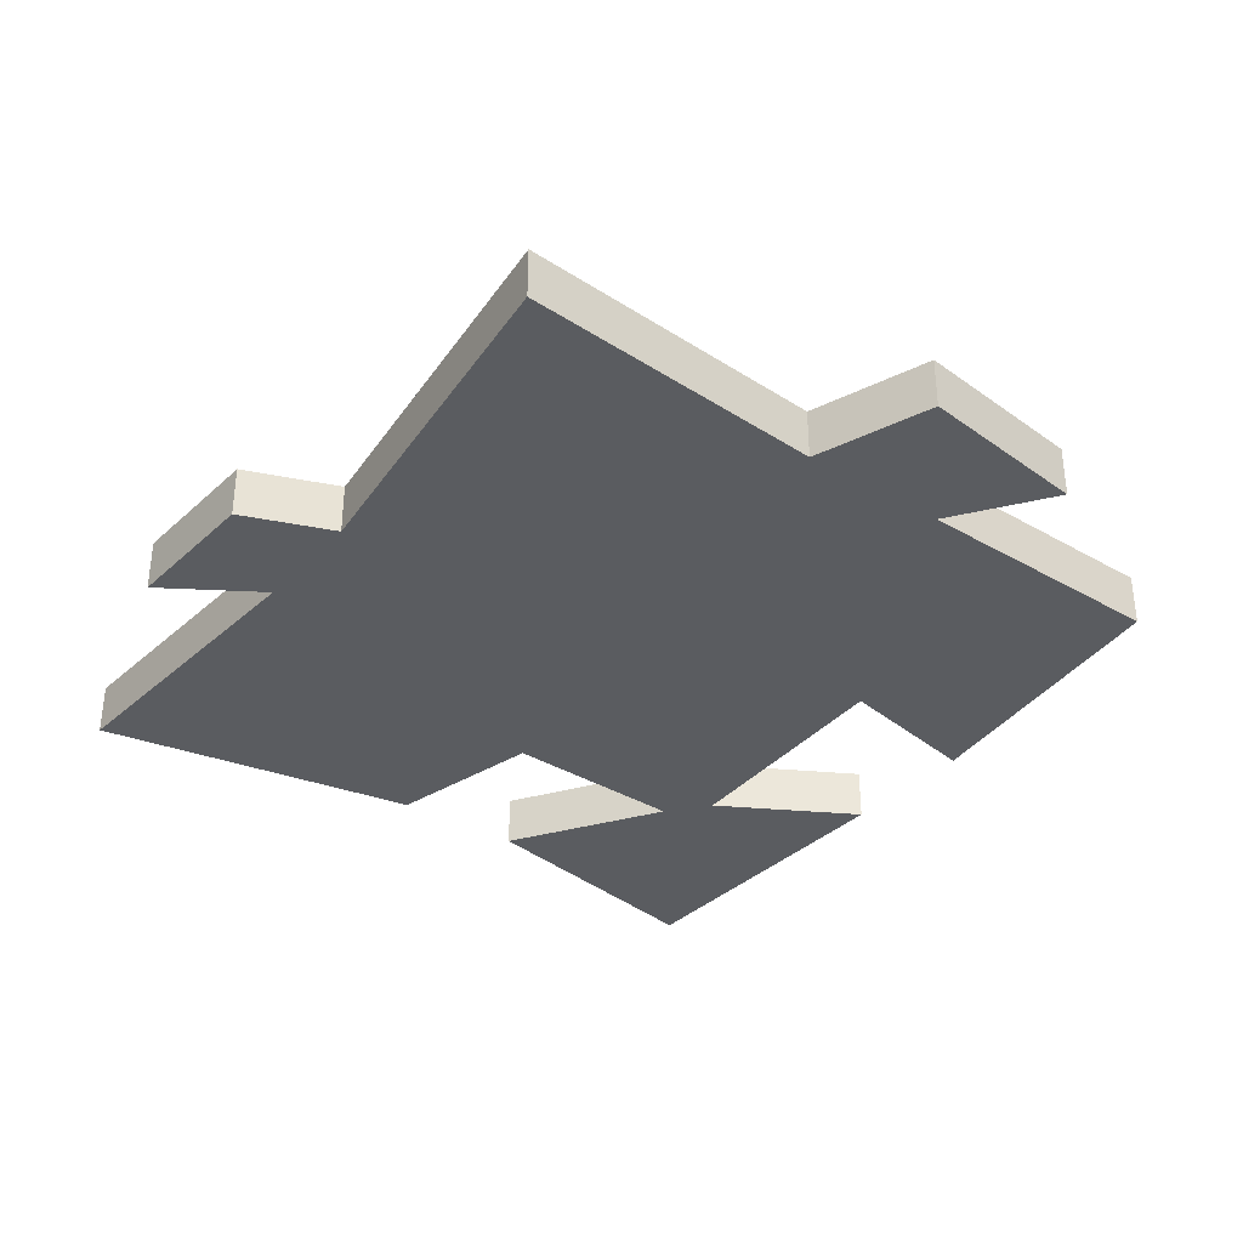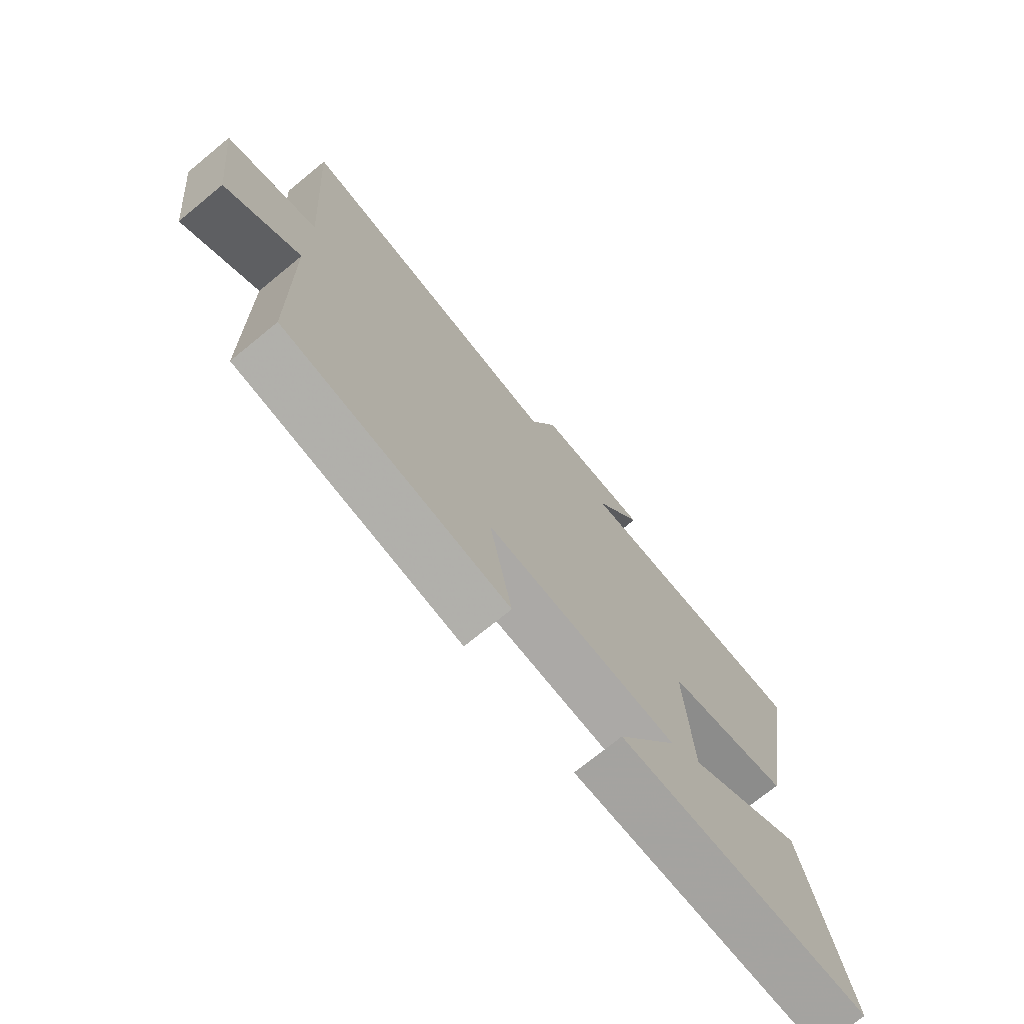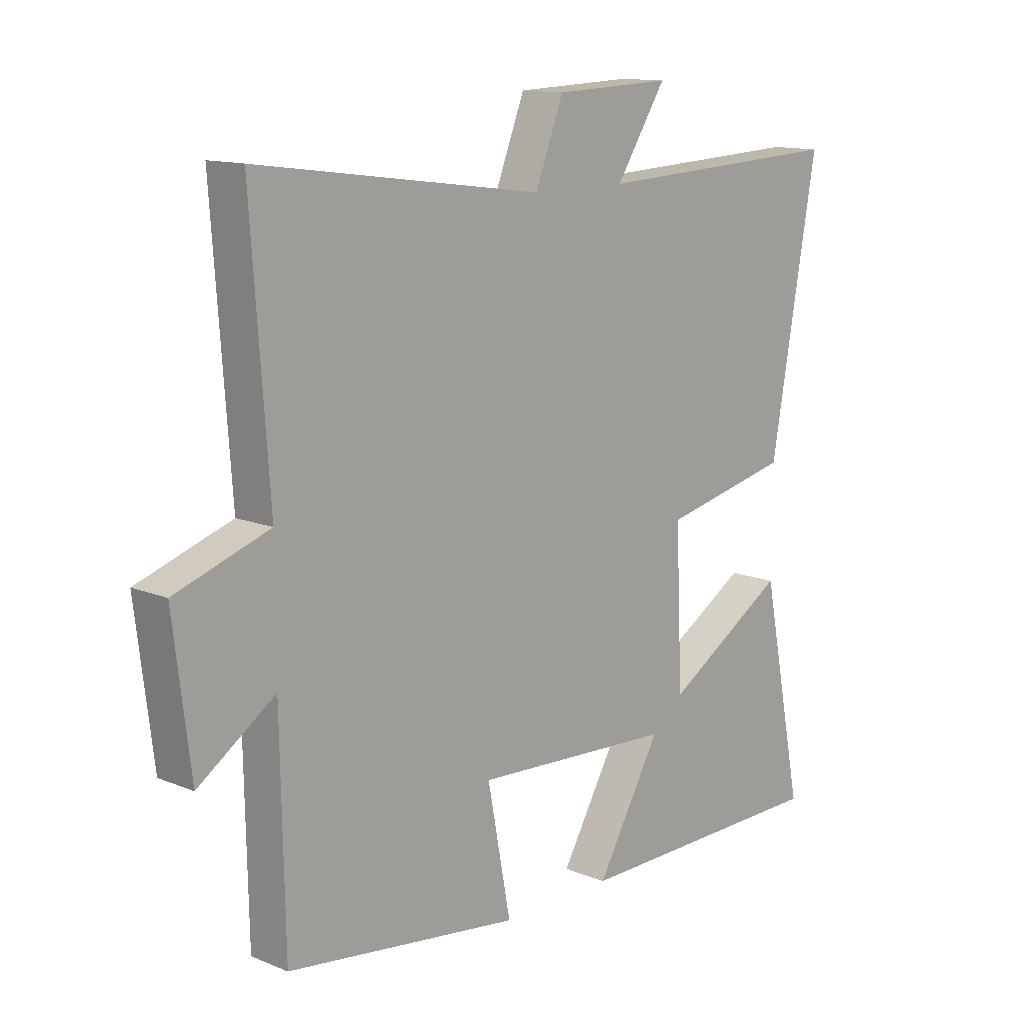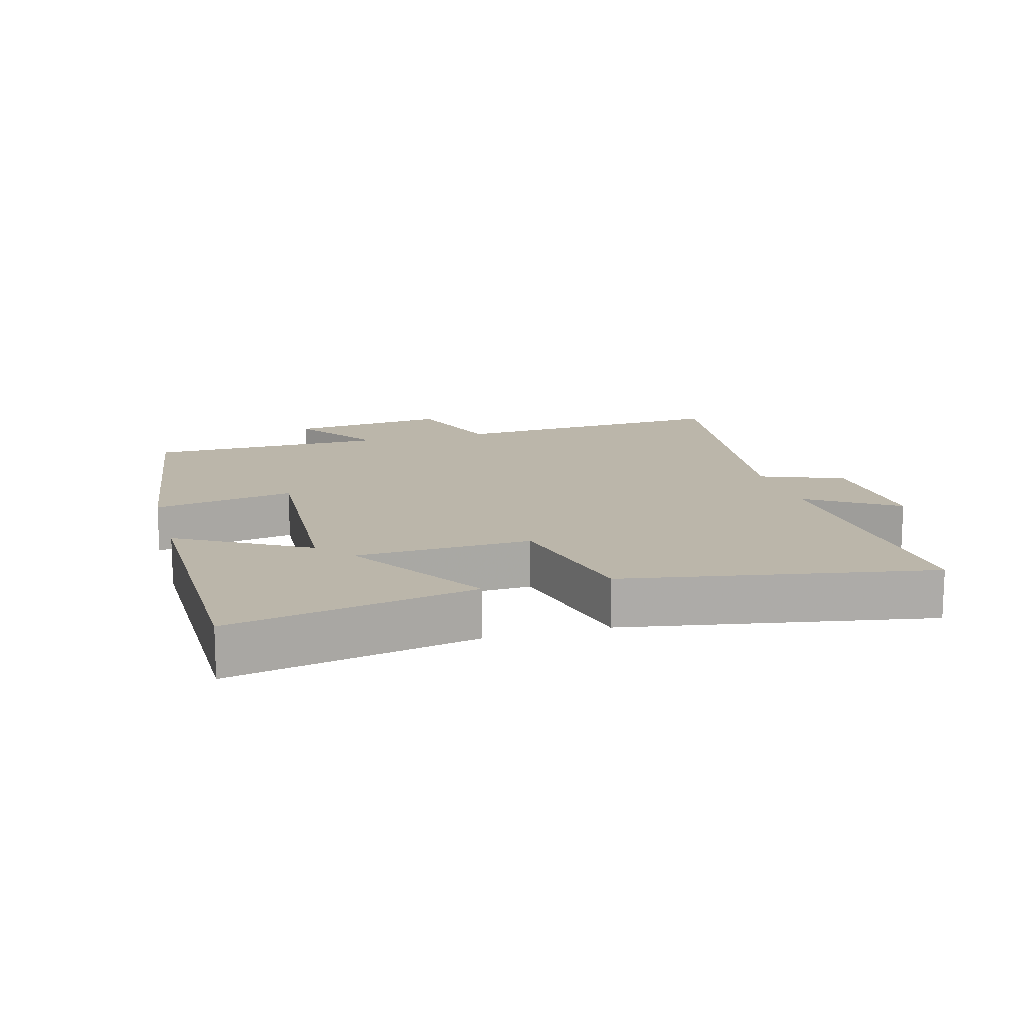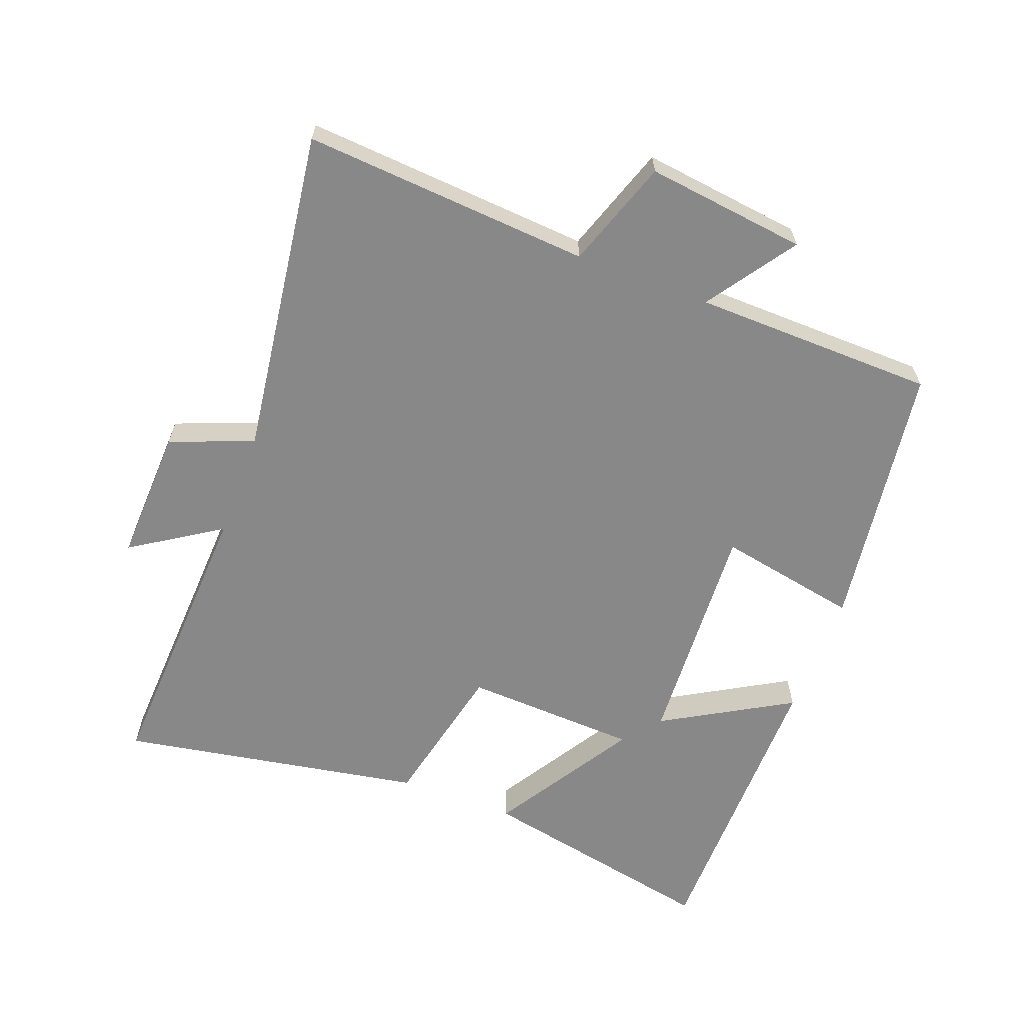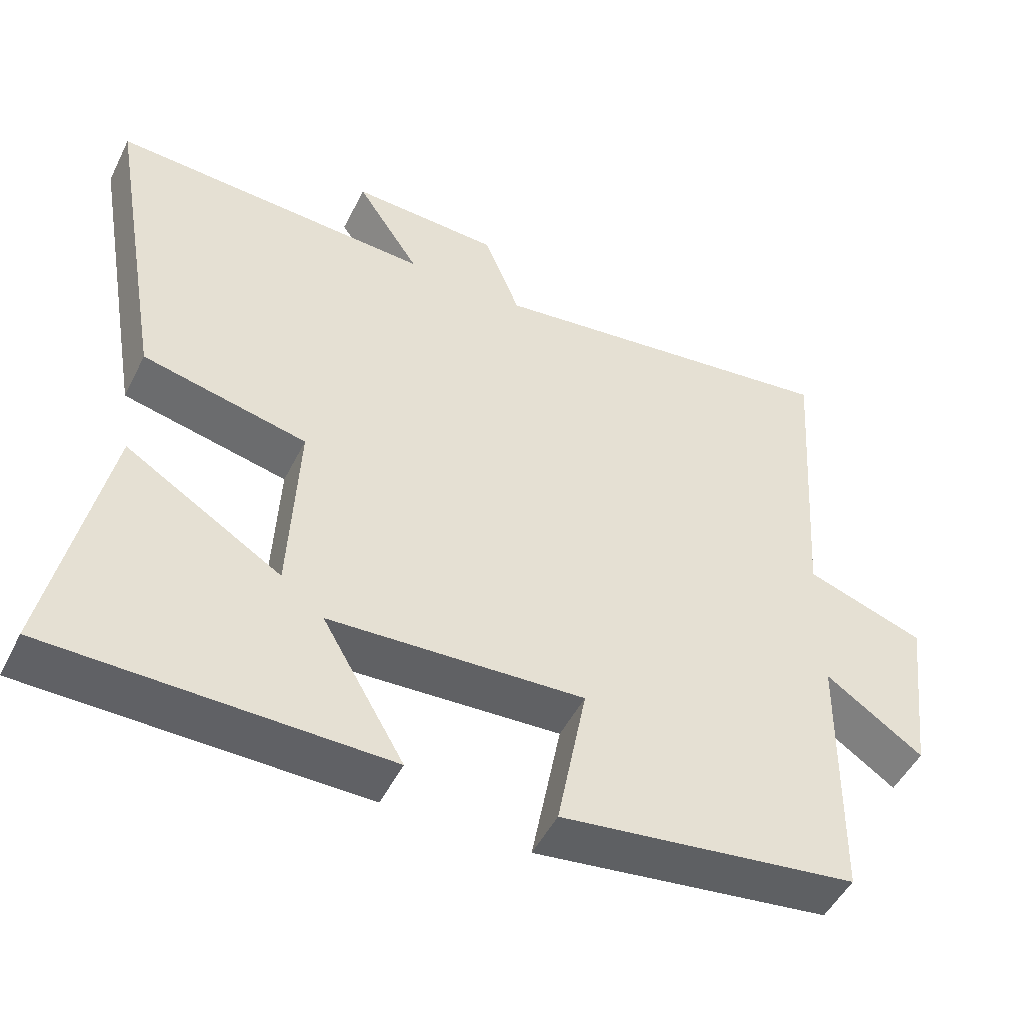
<metadata>
{"format":"obj","ext":"obj","renderer":"f3d","projection":"perspective","resolution":1024,"background":"white","views":[{"elev":-33.9,"azim":52.9,"up":"+Y"},{"elev":-73.4,"azim":129.3,"up":"+Z"},{"elev":13.0,"azim":132.9,"up":"+Z"},{"elev":13.9,"azim":-105.6,"up":"+Y"},{"elev":-62.9,"azim":69.3,"up":"+Y"},{"elev":-49.8,"azim":-26.0,"up":"+Z"}]}
</metadata>
<code>
v -0.575 0.07 -0.496
v -0.5 0.07 -0.126
v -0.285 0.07 -0.258
v -0.273 0.07 0.008
v -0.5 0.07 0.058
v -0.582 0.07 0.521
v -0.136 0.07 0.5
v -0.224 0.07 0.635
v -0.018 0.07 0.627
v 0.032 0.07 0.5
v 0.531 0.07 0.568
v 0.5 0.07 0.132
v 0.664 0.07 0.076
v 0.634 0.07 -0.168
v 0.5 0.07 -0.076
v 0.493 0.07 -0.444
v 0.084 0.07 -0.5
v 0.125 0.07 -0.285
v -0.227 0.07 -0.305
v -0.114 0.07 -0.5
v -0.575 0 -0.496
v -0.5 0 -0.126
v -0.285 0 -0.258
v -0.273 0 0.008
v -0.5 0 0.058
v -0.582 0 0.521
v -0.136 0 0.5
v -0.224 0 0.635
v -0.018 0 0.627
v 0.032 0 0.5
v 0.531 0 0.568
v 0.5 0 0.132
v 0.664 0 0.076
v 0.634 0 -0.168
v 0.5 0 -0.076
v 0.493 0 -0.444
v 0.084 0 -0.5
v 0.125 0 -0.285
v -0.227 0 -0.305
v -0.114 0 -0.5
f 19 20 1 2
f 15 16 17 18
f 15 18 19
f 12 13 14 15
f 12 15 19
f 10 11 12 19
f 7 8 9 10
f 7 10 19
f 4 5 6 7
f 3 4 7 19
f 2 3 19
f 22 21 40 39
f 38 37 36 35
f 39 38 35
f 35 34 33 32
f 39 35 32
f 39 32 31 30
f 30 29 28 27
f 39 30 27
f 27 26 25 24
f 39 27 24 23
f 39 23 22
f 1 21 22 2
f 2 22 23 3
f 3 23 24 4
f 4 24 25 5
f 5 25 26 6
f 6 26 27 7
f 7 27 28 8
f 8 28 29 9
f 9 29 30 10
f 10 30 31 11
f 11 31 32 12
f 12 32 33 13
f 13 33 34 14
f 14 34 35 15
f 15 35 36 16
f 16 36 37 17
f 17 37 38 18
f 18 38 39 19
f 19 39 40 20
f 20 40 21 1

</code>
